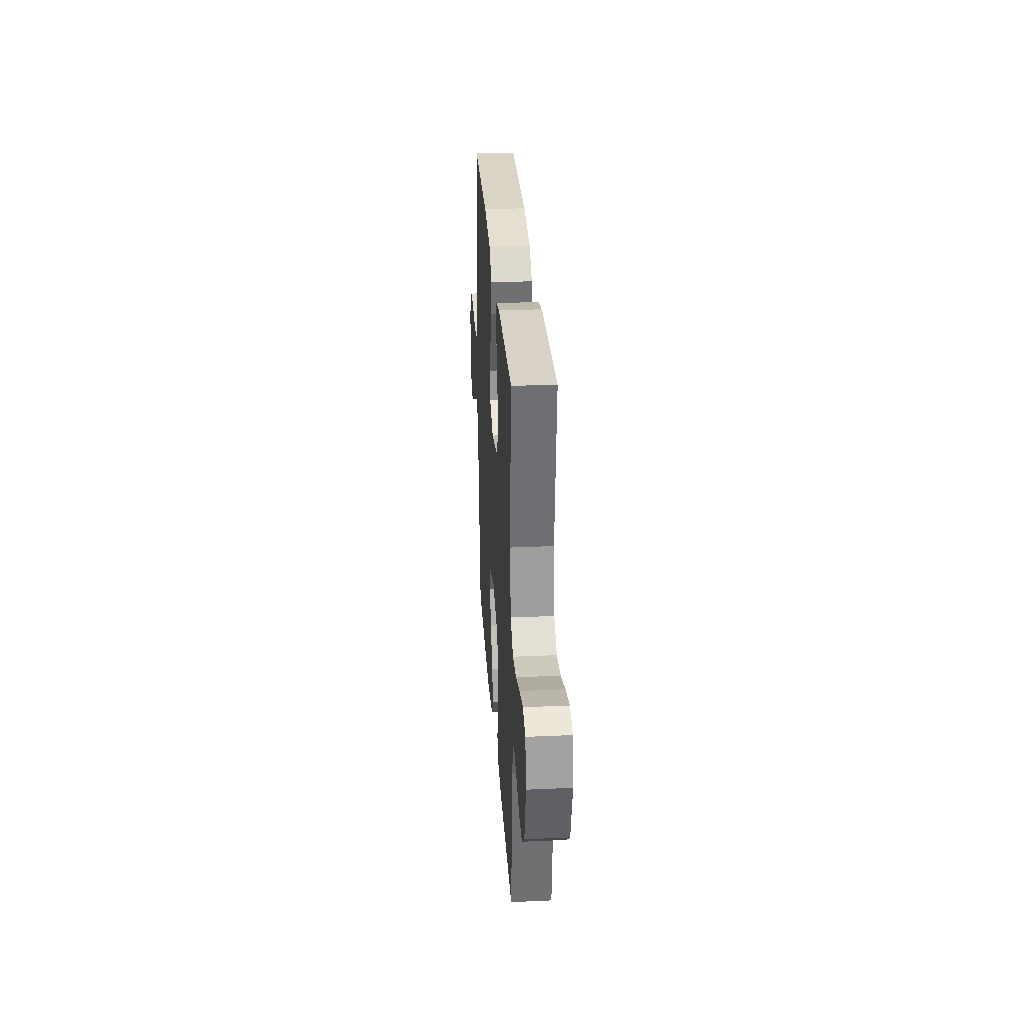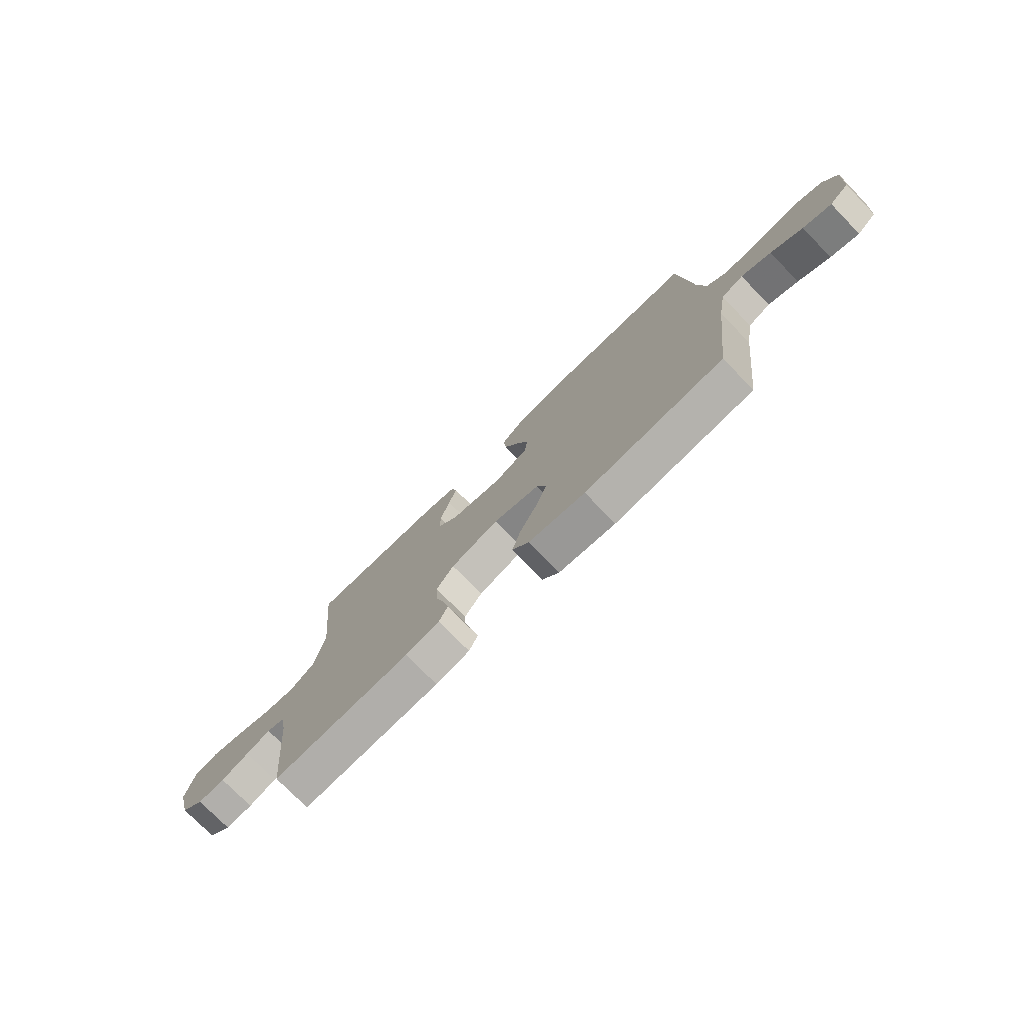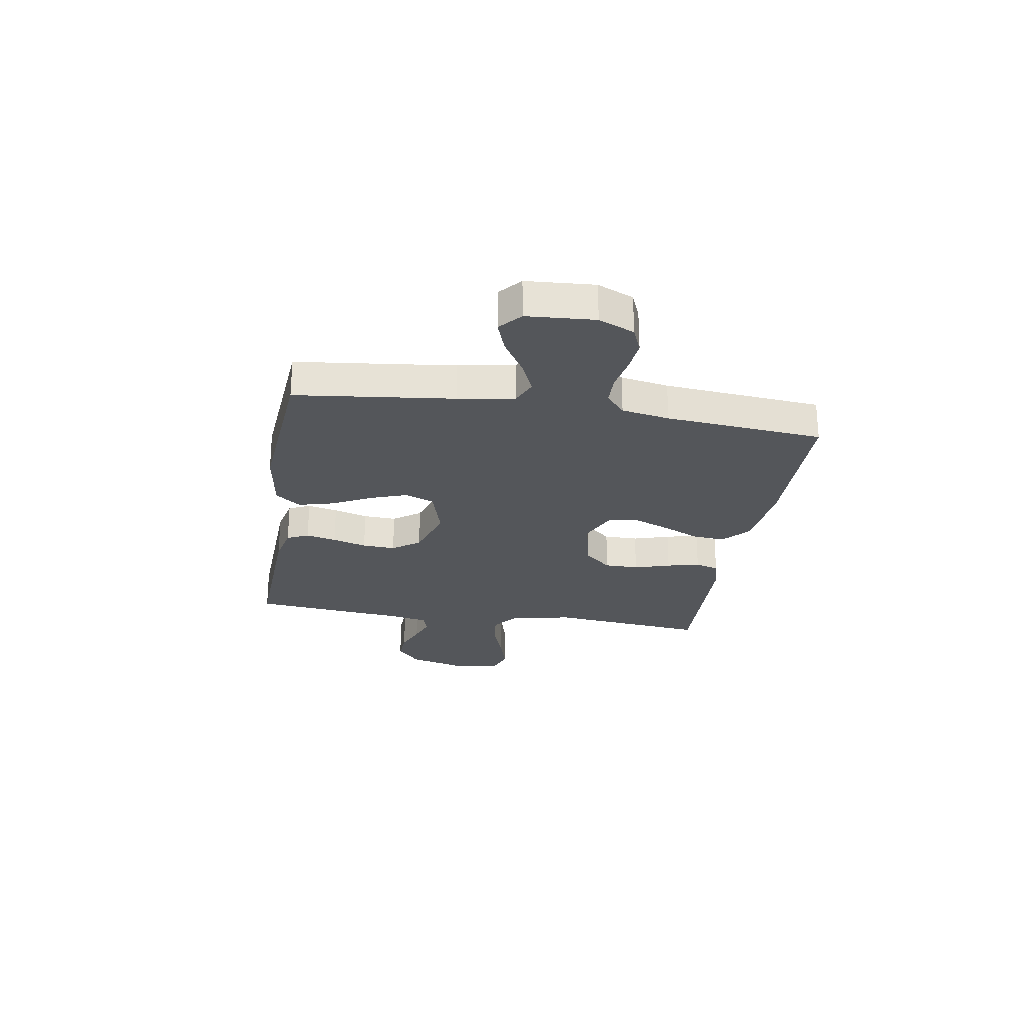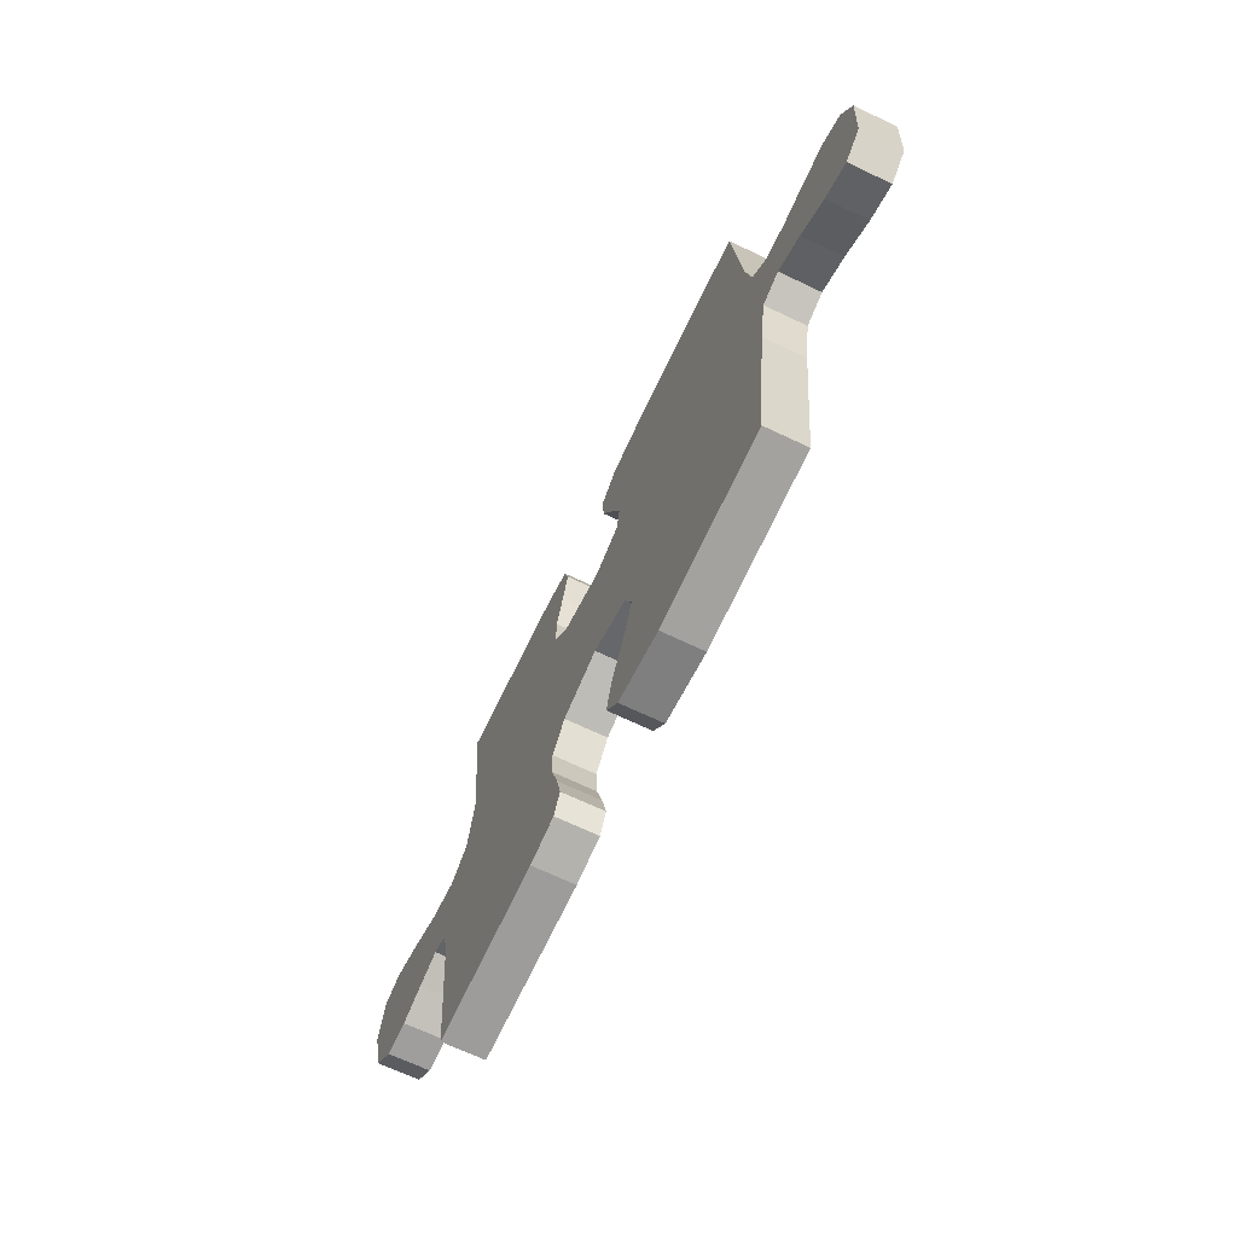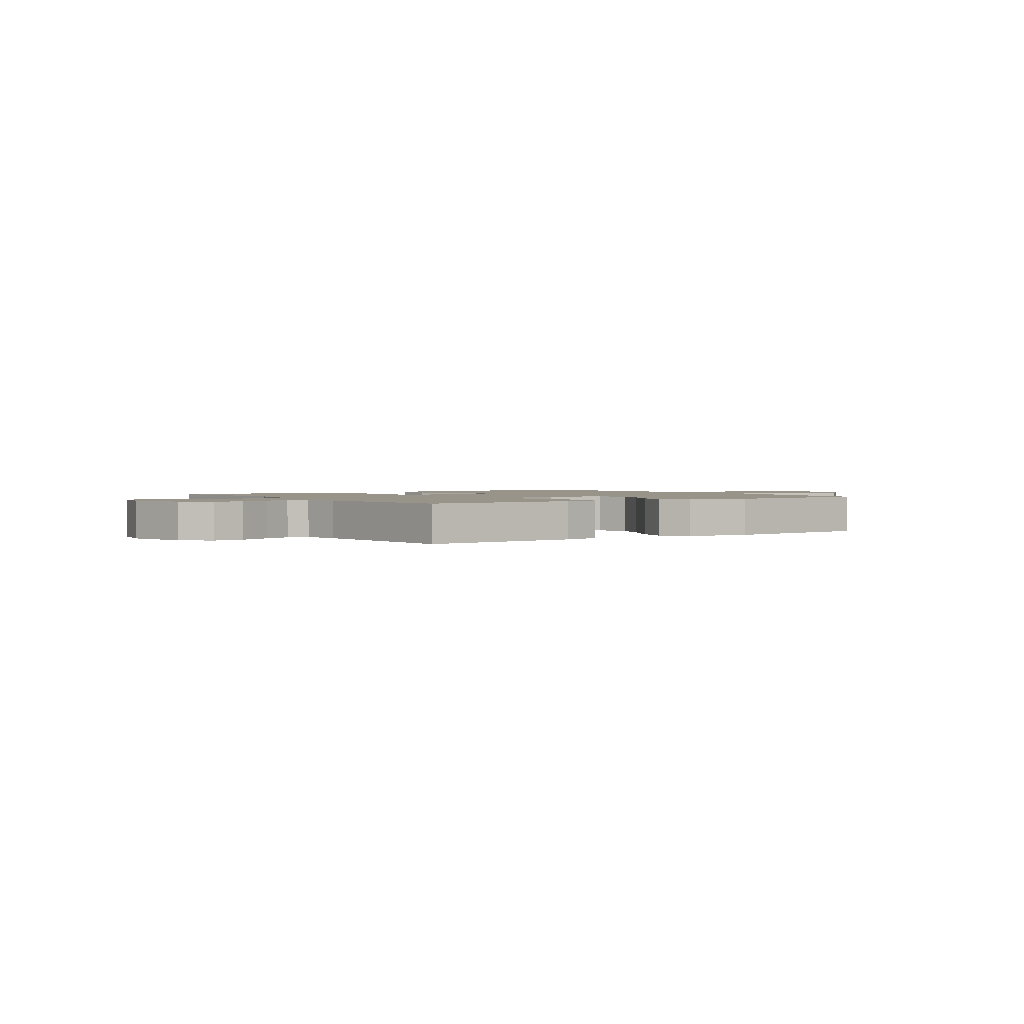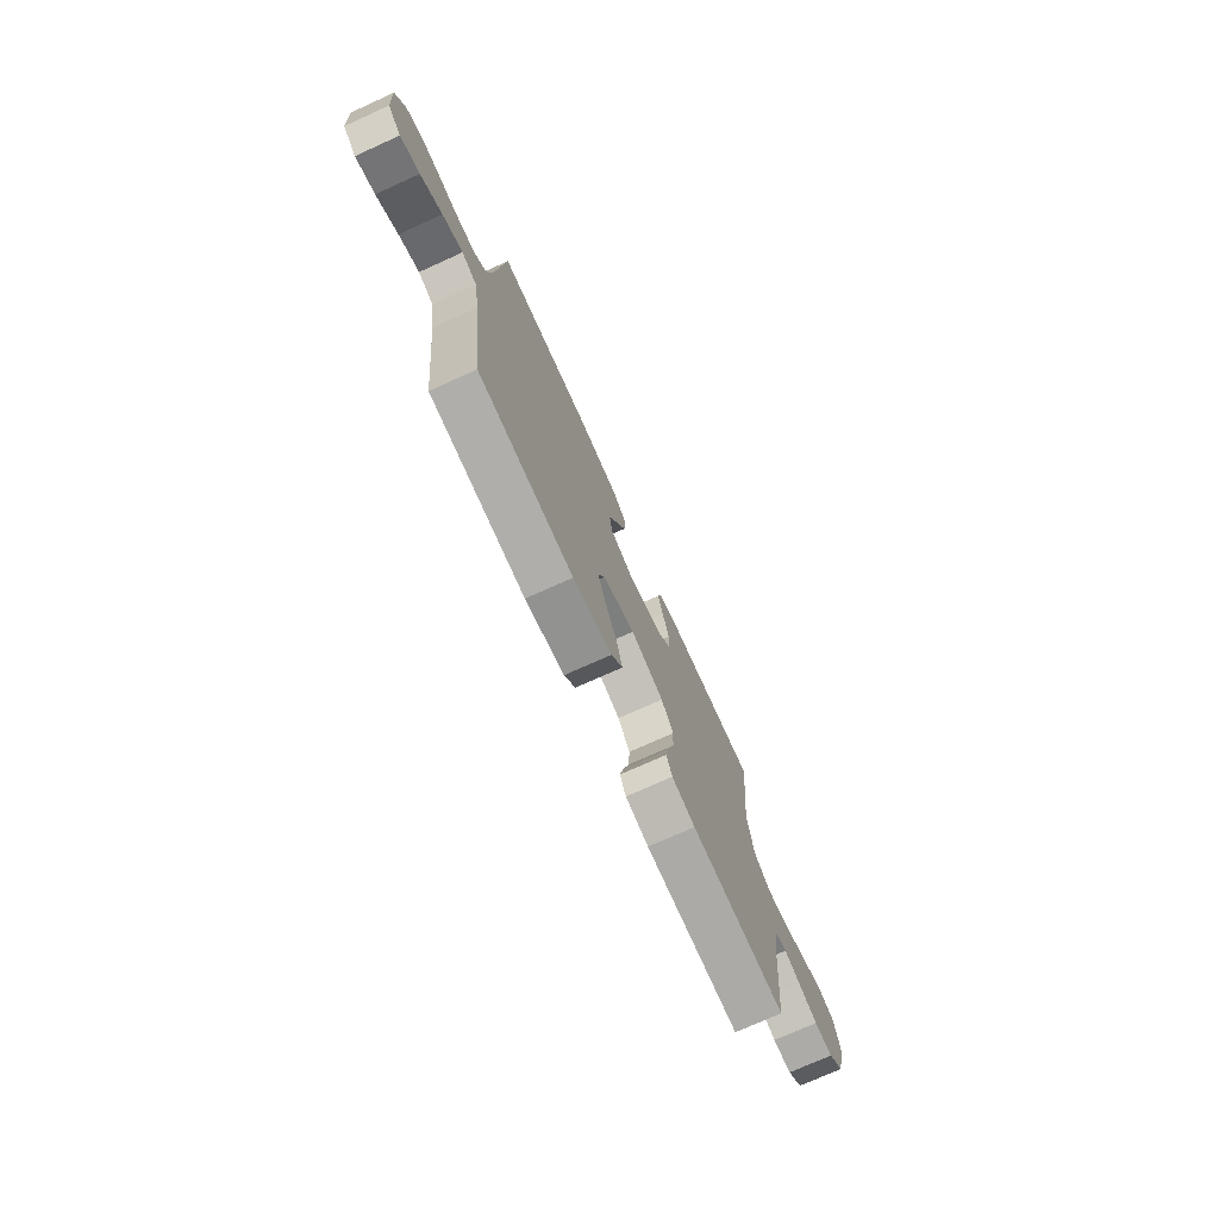
<metadata>
{"format":"obj","ext":"obj","renderer":"f3d","projection":"perspective","resolution":1024,"background":"white","views":[{"elev":29.9,"azim":86.2,"up":"+Z"},{"elev":-75.9,"azim":-135.7,"up":"+Z"},{"elev":-25.5,"azim":-99.4,"up":"+Y"},{"elev":-68.1,"azim":-115.5,"up":"+Z"},{"elev":1.7,"azim":145.4,"up":"+Y"},{"elev":-74.0,"azim":-65.7,"up":"+Z"}]}
</metadata>
<code>
v 0.5 0.07 -0.5
v 0.2 0.07 -0.488
v 0.126 0.07 -0.472
v 0.107 0.07 -0.431
v 0.12 0.07 -0.373
v 0.139 0.07 -0.308
v 0.142 0.07 -0.245
v 0.104 0.07 -0.193
v 0 0.07 -0.16
v -0.101 0.07 -0.19
v -0.122 0.07 -0.246
v -0.097 0.07 -0.316
v -0.059 0.07 -0.39
v -0.041 0.07 -0.457
v -0.077 0.07 -0.505
v -0.2 0.07 -0.524
v -0.5 0.07 -0.5
v -0.536 0.07 -0.2
v -0.554 0.07 -0.093
v -0.602 0.07 -0.072
v -0.666 0.07 -0.1
v -0.734 0.07 -0.143
v -0.795 0.07 -0.165
v -0.837 0.07 -0.129
v -0.846 0.07 0
v -0.817 0.07 0.068
v -0.767 0.07 0.089
v -0.705 0.07 0.083
v -0.641 0.07 0.071
v -0.583 0.07 0.073
v -0.542 0.07 0.109
v -0.526 0.07 0.2
v -0.5 0.07 0.5
v -0.2 0.07 0.505
v -0.066 0.07 0.488
v -0.017 0.07 0.443
v -0.023 0.07 0.38
v -0.055 0.07 0.31
v -0.082 0.07 0.242
v -0.074 0.07 0.186
v 0 0.07 0.153
v 0.113 0.07 0.179
v 0.157 0.07 0.23
v 0.157 0.07 0.295
v 0.136 0.07 0.364
v 0.12 0.07 0.426
v 0.133 0.07 0.471
v 0.2 0.07 0.488
v 0.5 0.07 0.5
v 0.47 0.07 0.2
v 0.491 0.07 0.082
v 0.544 0.07 0.042
v 0.615 0.07 0.051
v 0.694 0.07 0.08
v 0.765 0.07 0.1
v 0.816 0.07 0.083
v 0.834 0.07 0
v 0.803 0.07 -0.118
v 0.753 0.07 -0.163
v 0.694 0.07 -0.16
v 0.634 0.07 -0.137
v 0.581 0.07 -0.118
v 0.543 0.07 -0.13
v 0.529 0.07 -0.2
v 0.5 0 -0.5
v 0.2 0 -0.488
v 0.126 0 -0.472
v 0.107 0 -0.431
v 0.12 0 -0.373
v 0.139 0 -0.308
v 0.142 0 -0.245
v 0.104 0 -0.193
v 0 0 -0.16
v -0.101 0 -0.19
v -0.122 0 -0.246
v -0.097 0 -0.316
v -0.059 0 -0.39
v -0.041 0 -0.457
v -0.077 0 -0.505
v -0.2 0 -0.524
v -0.5 0 -0.5
v -0.536 0 -0.2
v -0.554 0 -0.093
v -0.602 0 -0.072
v -0.666 0 -0.1
v -0.734 0 -0.143
v -0.795 0 -0.165
v -0.837 0 -0.129
v -0.846 0 0
v -0.817 0 0.068
v -0.767 0 0.089
v -0.705 0 0.083
v -0.641 0 0.071
v -0.583 0 0.073
v -0.542 0 0.109
v -0.526 0 0.2
v -0.5 0 0.5
v -0.2 0 0.505
v -0.066 0 0.488
v -0.017 0 0.443
v -0.023 0 0.38
v -0.055 0 0.31
v -0.082 0 0.242
v -0.074 0 0.186
v 0 0 0.153
v 0.113 0 0.179
v 0.157 0 0.23
v 0.157 0 0.295
v 0.136 0 0.364
v 0.12 0 0.426
v 0.133 0 0.471
v 0.2 0 0.488
v 0.5 0 0.5
v 0.47 0 0.2
v 0.491 0 0.082
v 0.544 0 0.042
v 0.615 0 0.051
v 0.694 0 0.08
v 0.765 0 0.1
v 0.816 0 0.083
v 0.834 0 0
v 0.803 0 -0.118
v 0.753 0 -0.163
v 0.694 0 -0.16
v 0.634 0 -0.137
v 0.581 0 -0.118
v 0.543 0 -0.13
v 0.529 0 -0.2
f 58 59 60 61
f 58 61 62
f 57 58 62
f 56 57 62 63
f 53 54 55 56
f 47 48 49 50
f 47 50 51
f 44 45 46 47
f 44 47 51
f 43 44 51 52
f 35 36 37 38
f 35 38 39
f 32 33 34 35
f 31 32 35 39
f 30 31 39 40
f 26 27 28 29
f 24 25 26 29
f 24 29 30
f 21 22 23 24
f 20 21 24 30
f 19 20 30 40
f 15 16 17 18
f 12 13 14 15
f 11 12 15 18
f 10 11 18 19
f 3 4 5 6
f 1 2 3 6
f 64 1 6 7
f 63 64 7 8
f 53 56 63 8
f 52 53 8 9
f 42 43 52 9
f 41 42 9 10
f 10 19 40 41
f 125 124 123 122
f 126 125 122
f 126 122 121
f 127 126 121 120
f 120 119 118 117
f 114 113 112 111
f 115 114 111
f 111 110 109 108
f 115 111 108
f 116 115 108 107
f 102 101 100 99
f 103 102 99
f 99 98 97 96
f 103 99 96 95
f 104 103 95 94
f 93 92 91 90
f 93 90 89 88
f 94 93 88
f 88 87 86 85
f 94 88 85 84
f 104 94 84 83
f 82 81 80 79
f 79 78 77 76
f 82 79 76 75
f 83 82 75 74
f 70 69 68 67
f 70 67 66 65
f 71 70 65 128
f 72 71 128 127
f 72 127 120 117
f 73 72 117 116
f 73 116 107 106
f 74 73 106 105
f 105 104 83 74
f 1 65 66 2
f 2 66 67 3
f 3 67 68 4
f 4 68 69 5
f 5 69 70 6
f 6 70 71 7
f 7 71 72 8
f 8 72 73 9
f 9 73 74 10
f 10 74 75 11
f 11 75 76 12
f 12 76 77 13
f 13 77 78 14
f 14 78 79 15
f 15 79 80 16
f 16 80 81 17
f 17 81 82 18
f 18 82 83 19
f 19 83 84 20
f 20 84 85 21
f 21 85 86 22
f 22 86 87 23
f 23 87 88 24
f 24 88 89 25
f 25 89 90 26
f 26 90 91 27
f 27 91 92 28
f 28 92 93 29
f 29 93 94 30
f 30 94 95 31
f 31 95 96 32
f 32 96 97 33
f 33 97 98 34
f 34 98 99 35
f 35 99 100 36
f 36 100 101 37
f 37 101 102 38
f 38 102 103 39
f 39 103 104 40
f 40 104 105 41
f 41 105 106 42
f 42 106 107 43
f 43 107 108 44
f 44 108 109 45
f 45 109 110 46
f 46 110 111 47
f 47 111 112 48
f 48 112 113 49
f 49 113 114 50
f 50 114 115 51
f 51 115 116 52
f 52 116 117 53
f 53 117 118 54
f 54 118 119 55
f 55 119 120 56
f 56 120 121 57
f 57 121 122 58
f 58 122 123 59
f 59 123 124 60
f 60 124 125 61
f 61 125 126 62
f 62 126 127 63
f 63 127 128 64
f 64 128 65 1

</code>
